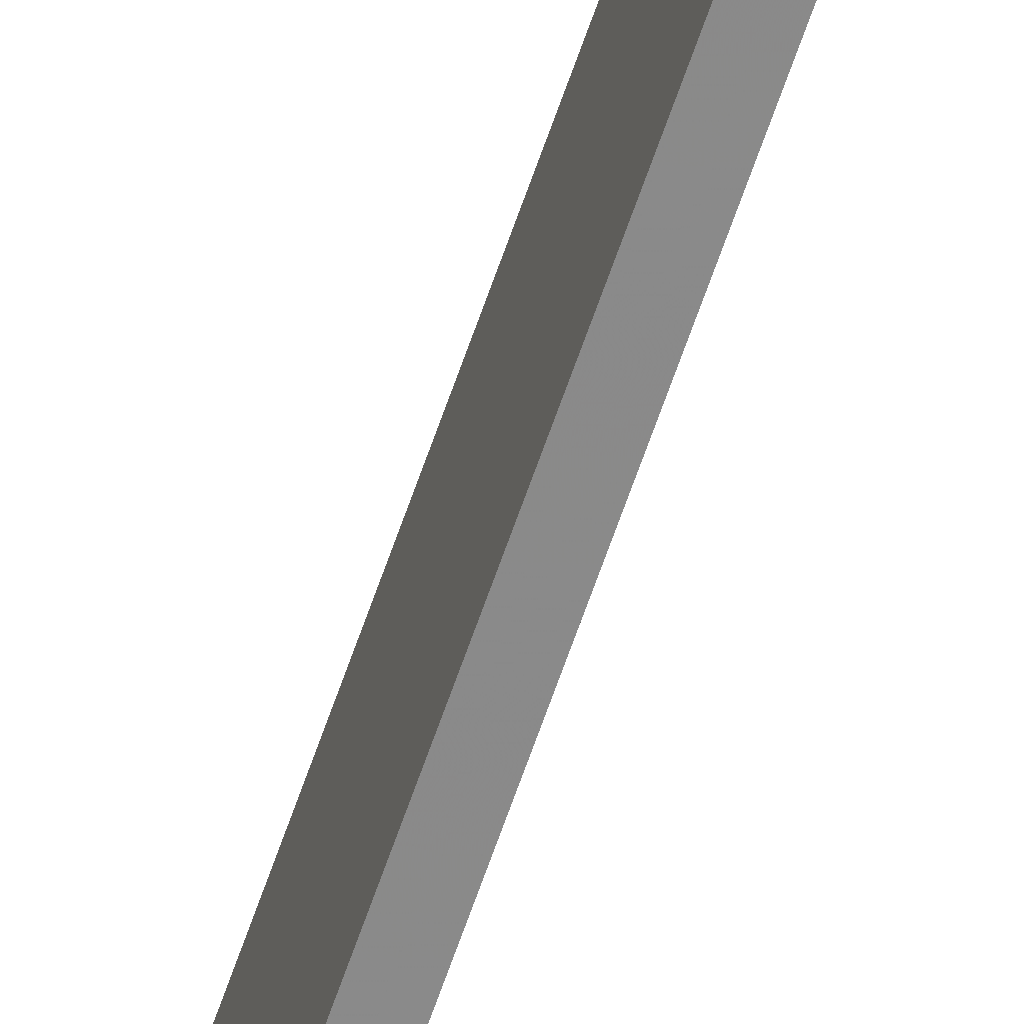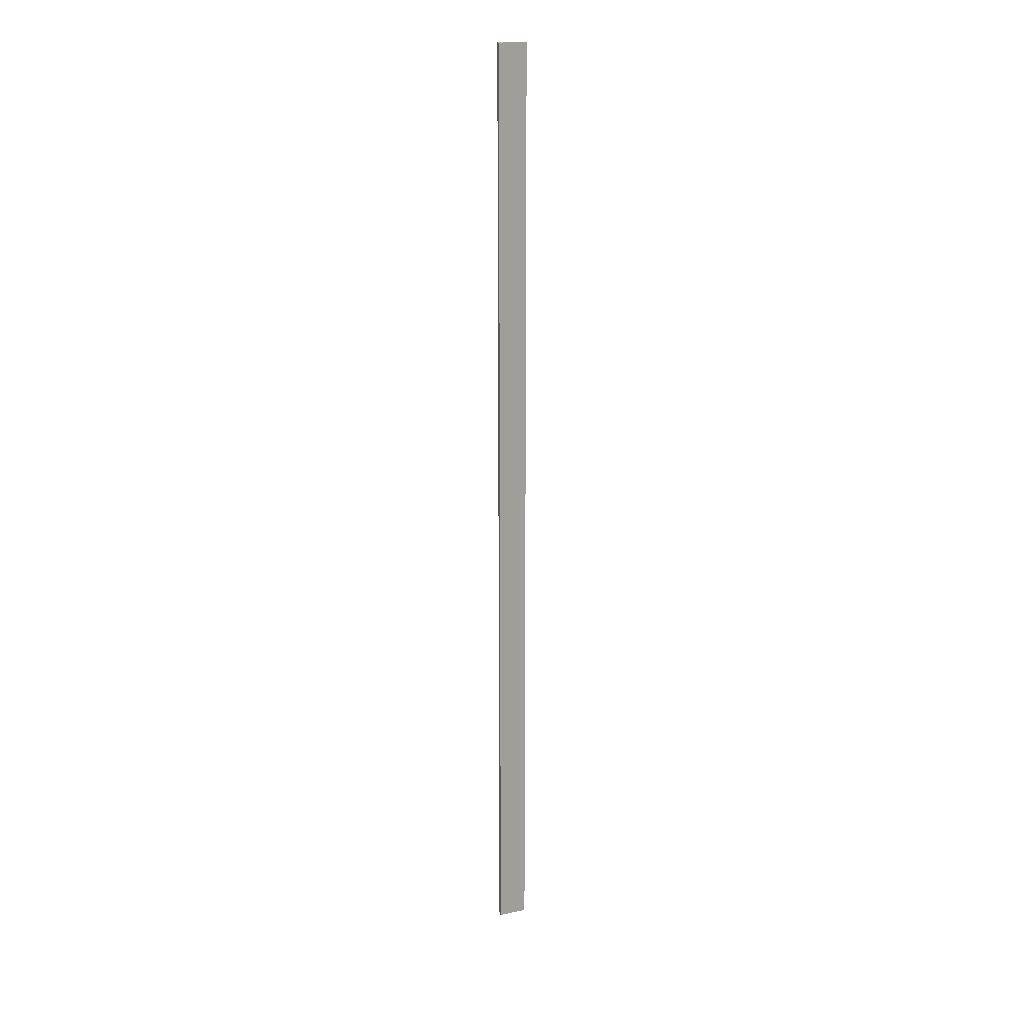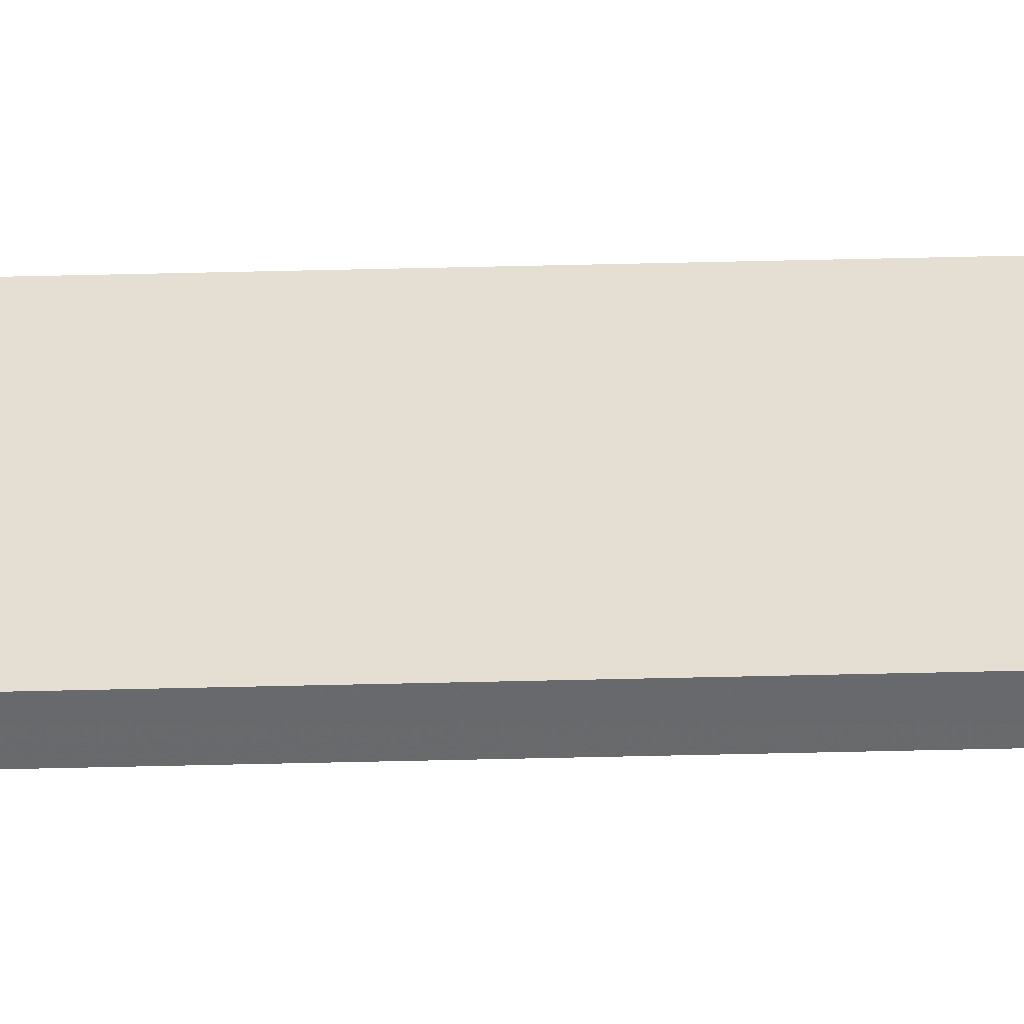
<metadata>
{"format":"obj","ext":"obj","renderer":"f3d","projection":"perspective","resolution":1024,"background":"white","views":[{"elev":-63.5,"azim":161.3,"up":"+Y"},{"elev":18.2,"azim":67.5,"up":"+Z"},{"elev":-52.1,"azim":91.5,"up":"+Y"}]}
</metadata>
<code>
o 3626
v 2207 1901 16.8
v 2207 1901 16.8
v 2207 1901 16.8
v 2207 1901 19.1
v 2207 1901 19.1
v 2207 1901 19.1
v 2207 1901 16.8
v 2207 1901 16.8
v 2207 1901 16.8
v 2207 1901 19.1
v 2207 1901 16.8
v 2207 1901 19.1
v 2207 1901 19.1
v 2207 1901 19.1
v 2207 1901 19.1
v 2207 1901 19.1
v 2207 1901 16.8
v 2207 1901 19.1
v 2207 1901 16.8
v 2207 1901 19.1
v 2207 1901 19.1
v 2207 1901 16.8
v 2207 1901 19.1
v 2207 1901 19.1
v 2207 1901 16.8
v 2207 1901 16.8
v 2207 1901 19.1
v 2207 1901 16.8
v 2207 1901 16.8
f 1 2 3
f 1 4 5
f 6 2 7
f 8 9 7
f 10 7 11
f 12 13 14
f 14 15 16
f 17 15 18
f 19 20 21
f 22 23 20
f 24 25 26
f 27 28 29

</code>
